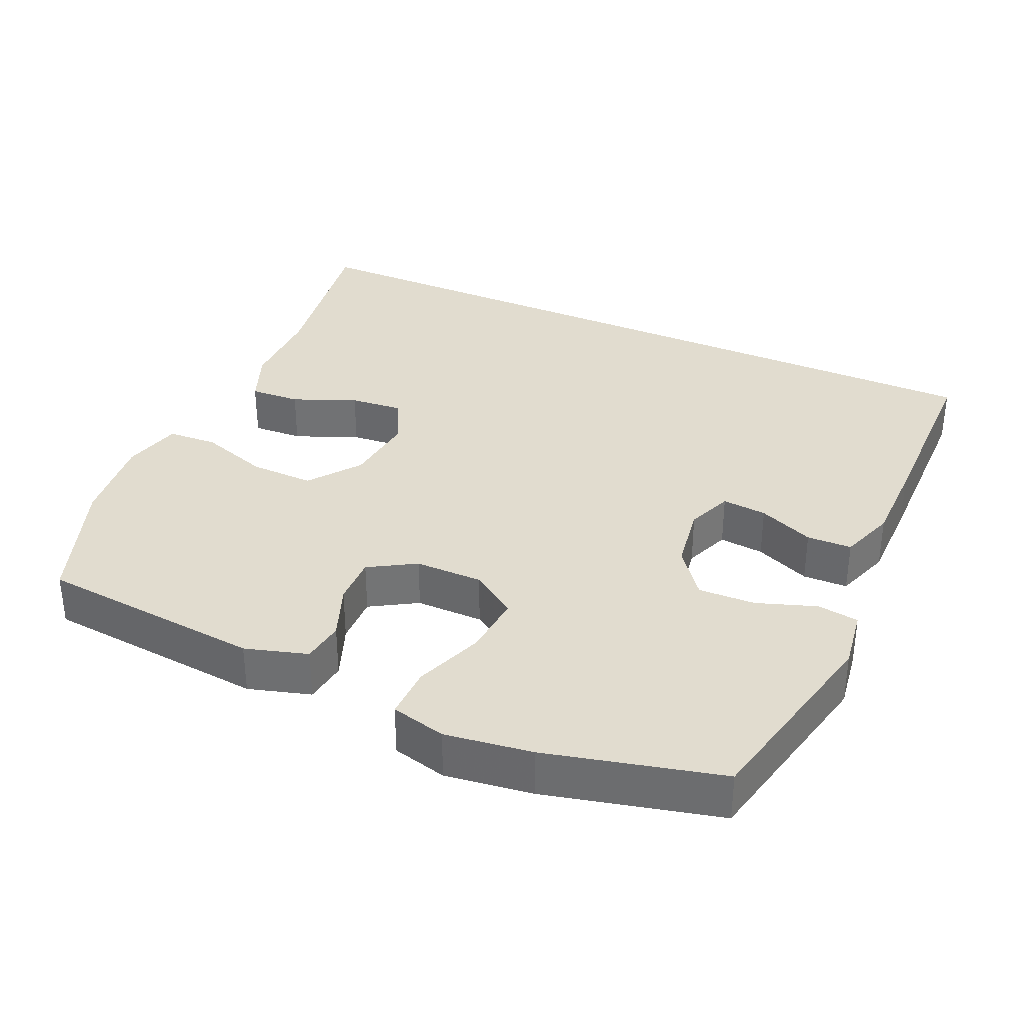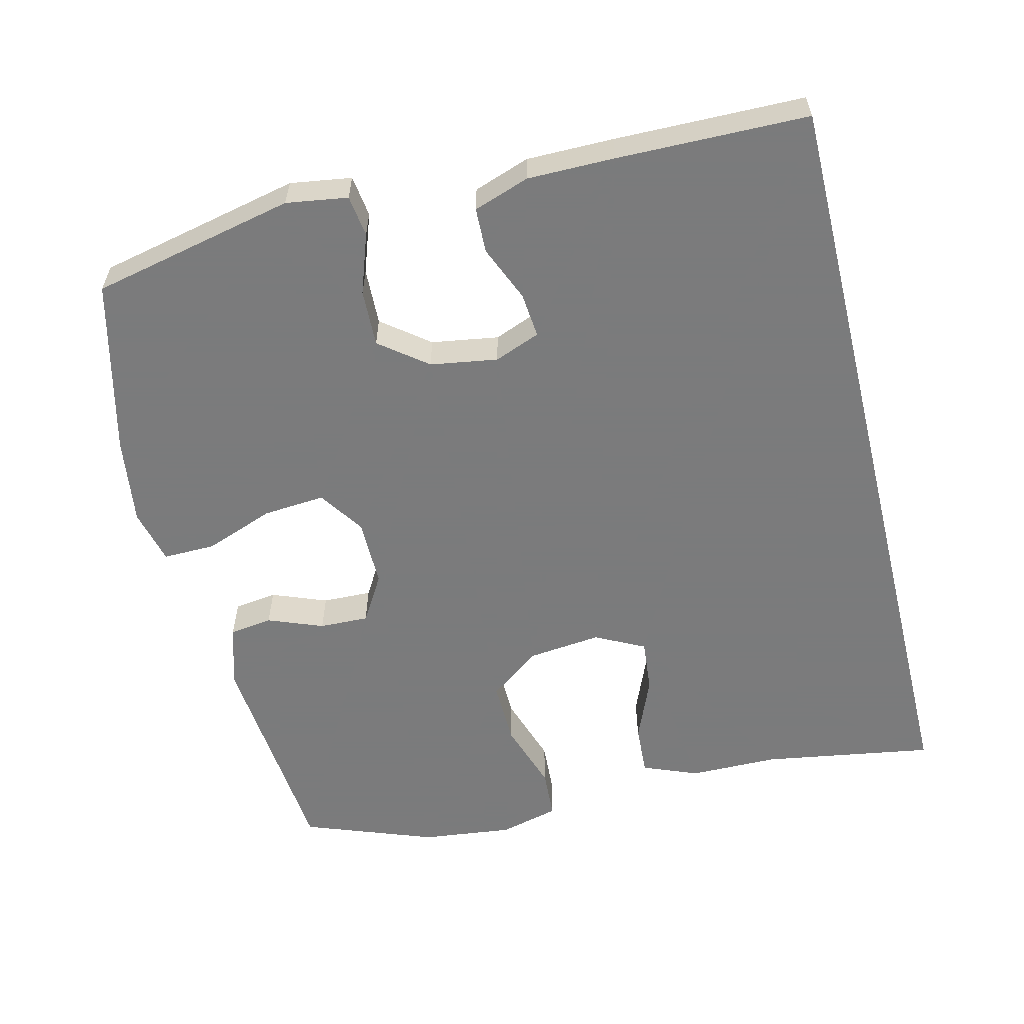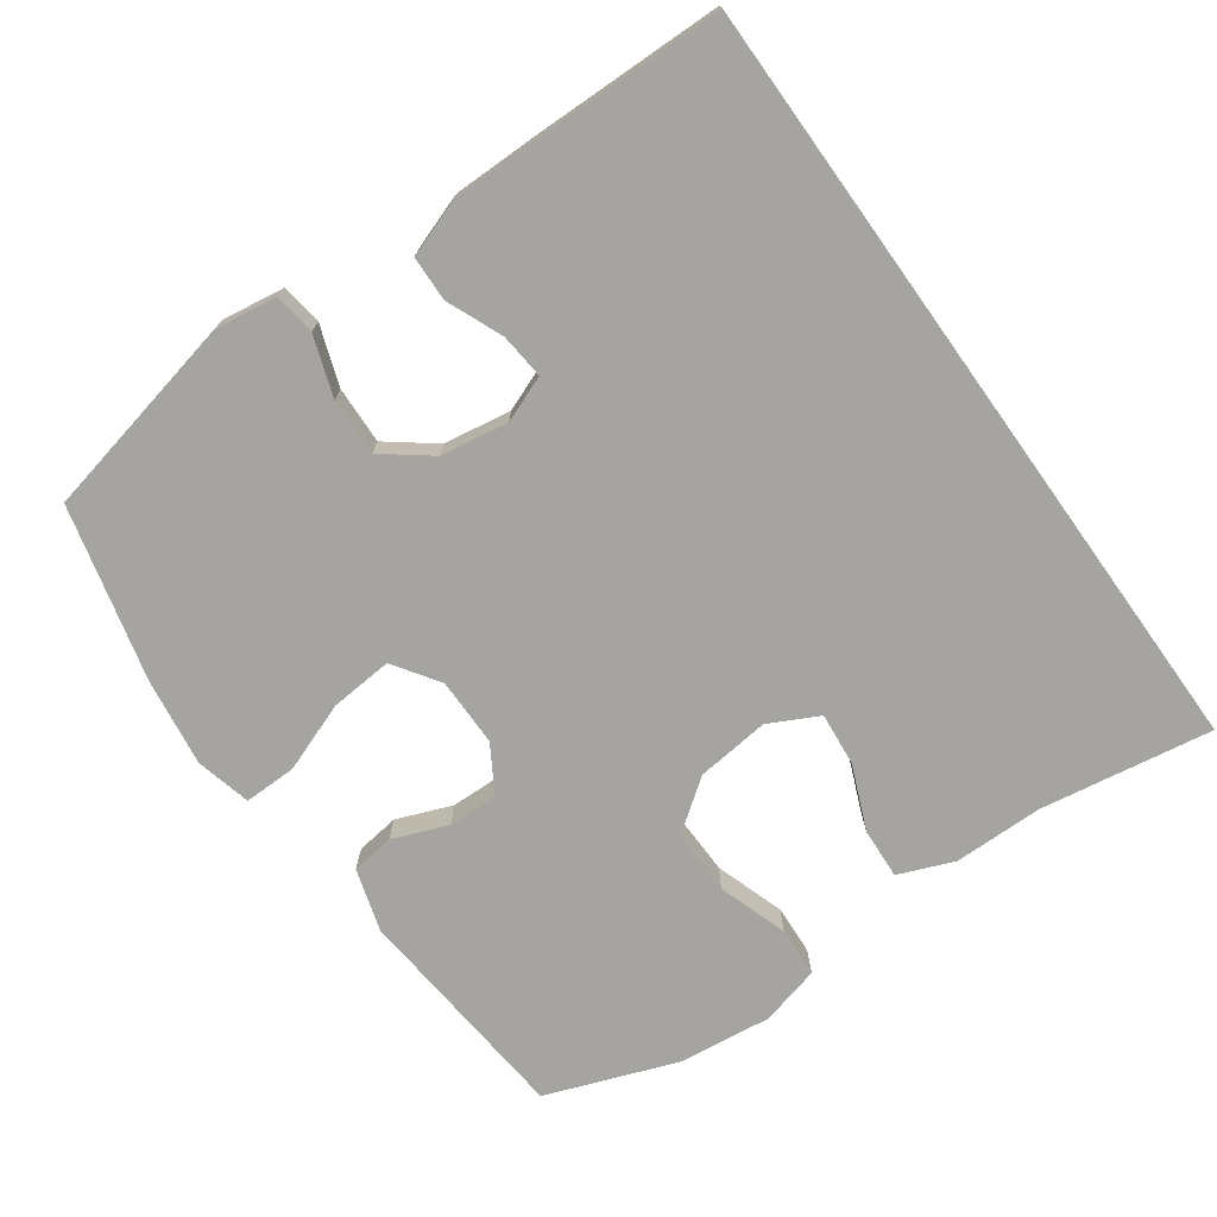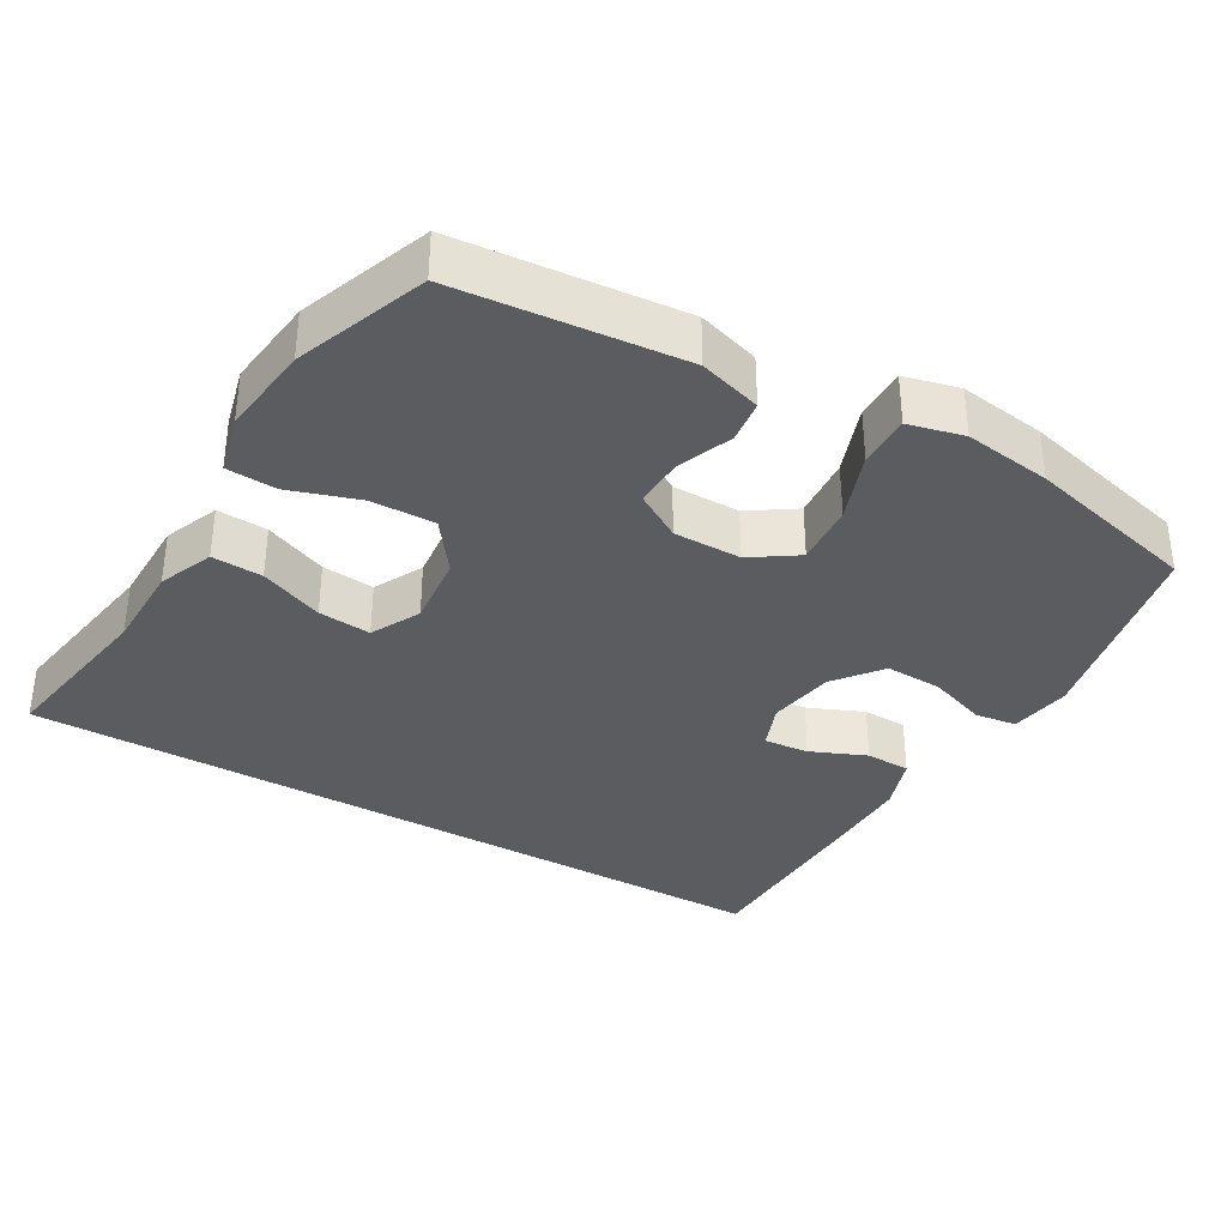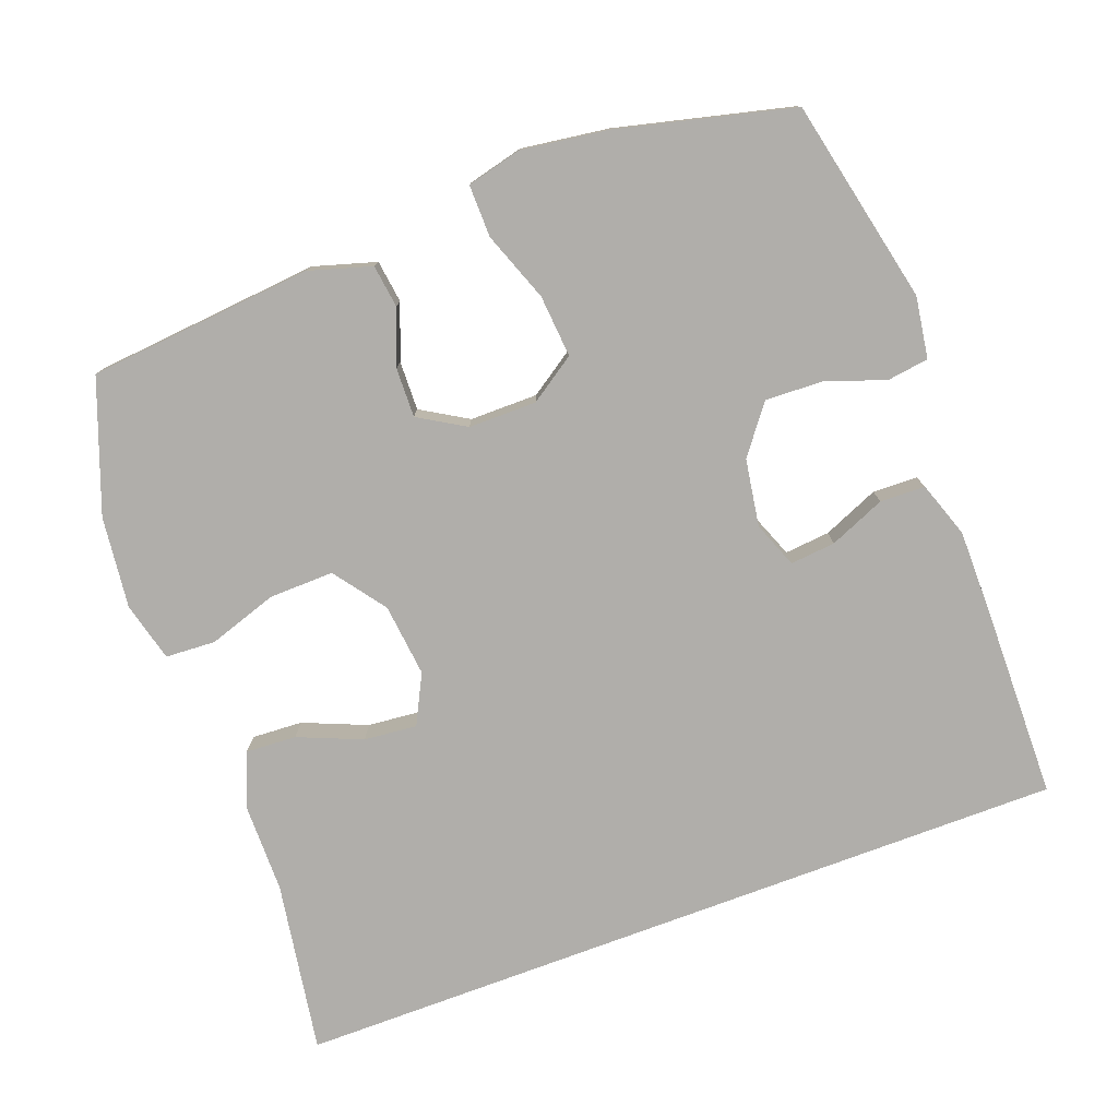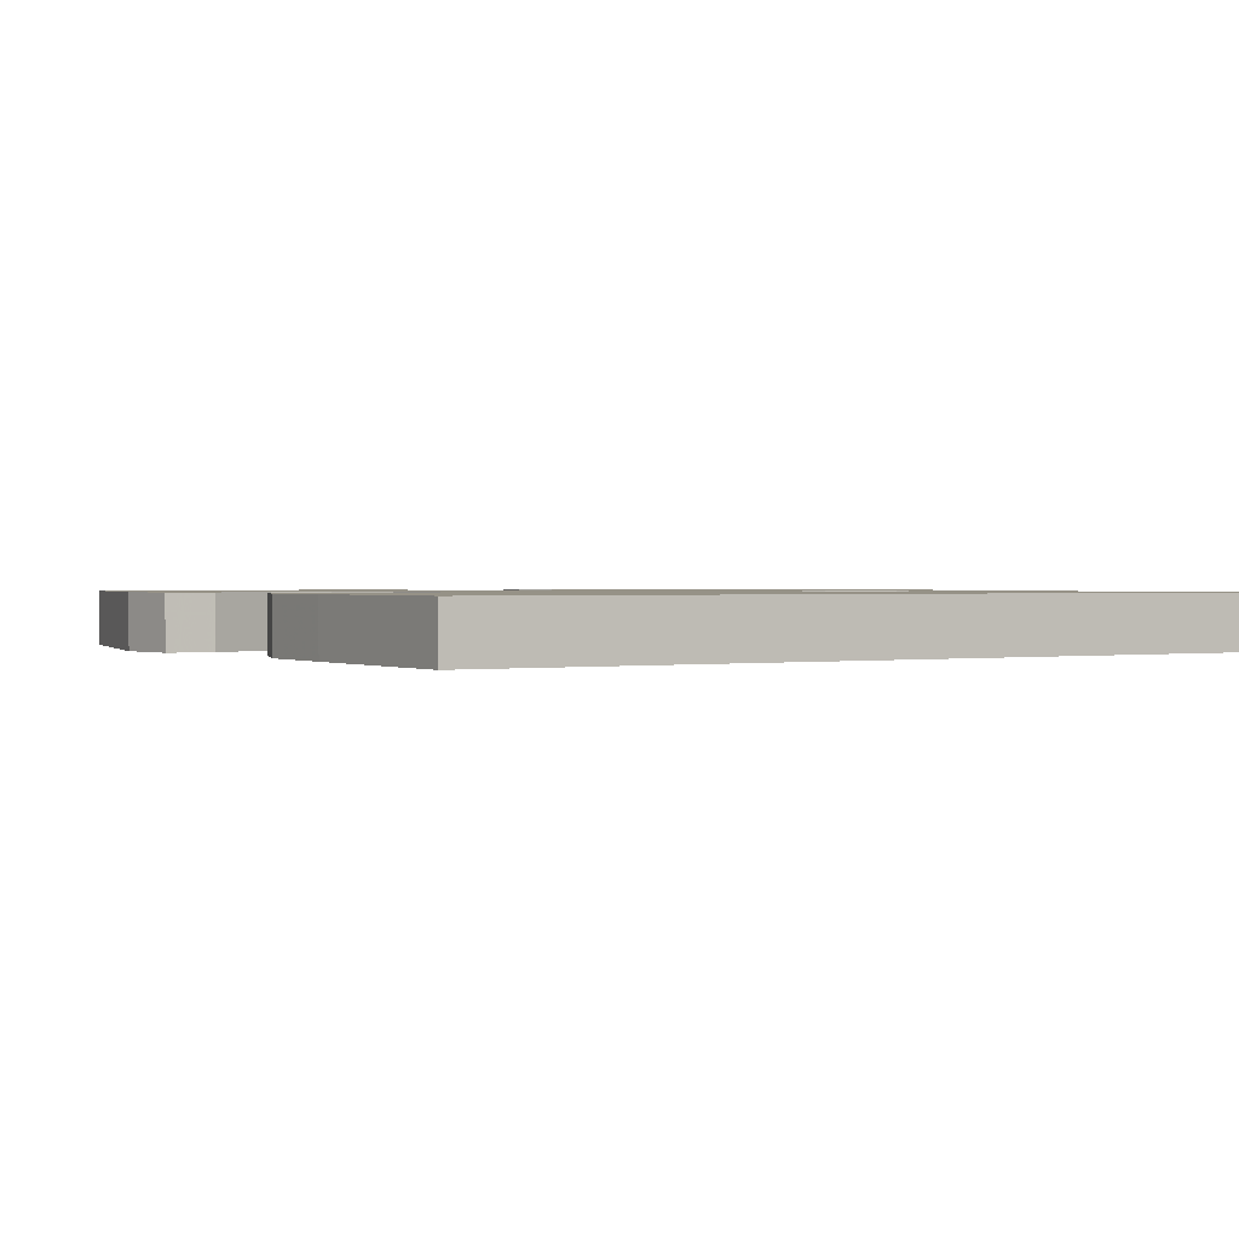
<metadata>
{"format":"obj","ext":"obj","renderer":"f3d","projection":"perspective","resolution":1024,"background":"white","views":[{"elev":34.4,"azim":24.3,"up":"+Y"},{"elev":-58.4,"azim":103.8,"up":"+Y"},{"elev":-73.5,"azim":125.6,"up":"+Y"},{"elev":-35.2,"azim":-30.2,"up":"+Y"},{"elev":-77.7,"azim":20.5,"up":"+Y"},{"elev":1.0,"azim":148.9,"up":"+Y"}]}
</metadata>
<code>
v 0.5 0.07 0.5
v 0.562 0.07 0.215
v 0.549 0.07 0.129
v 0.491 0.07 0.121
v 0.408 0.07 0.15
v 0.328 0.07 0.153
v 0.277 0.07 0.087
v 0.262 0.07 -0.007
v 0.287 0.07 -0.071
v 0.35 0.07 -0.065
v 0.428 0.07 -0.032
v 0.491 0.07 -0.034
v 0.518 0.07 -0.112
v 0.518 0.07 -0.234
v 0.514 0.07 -0.5
v -0.581 0.07 -0.5
v -0.542 0.07 -0.26
v -0.541 0.07 -0.136
v -0.51 0.07 -0.059
v -0.439 0.07 -0.063
v -0.35 0.07 -0.1
v -0.276 0.07 -0.107
v -0.241 0.07 -0.038
v -0.252 0.07 0.064
v -0.305 0.07 0.136
v -0.395 0.07 0.134
v -0.492 0.07 0.102
v -0.562 0.07 0.106
v -0.583 0.07 0.189
v -0.568 0.07 0.317
v -0.5 0.07 0.5
v -0.185 0.07 0.529
v -0.098 0.07 0.503
v -0.09 0.07 0.443
v -0.12 0.07 0.366
v -0.122 0.07 0.297
v -0.057 0.07 0.258
v 0.038 0.07 0.258
v 0.102 0.07 0.301
v 0.095 0.07 0.388
v 0.059 0.07 0.485
v 0.058 0.07 0.558
v 0.135 0.07 0.577
v 0.257 0.07 0.56
v 0.5 0 0.5
v 0.562 0 0.215
v 0.549 0 0.129
v 0.491 0 0.121
v 0.408 0 0.15
v 0.328 0 0.153
v 0.277 0 0.087
v 0.262 0 -0.007
v 0.287 0 -0.071
v 0.35 0 -0.065
v 0.428 0 -0.032
v 0.491 0 -0.034
v 0.518 0 -0.112
v 0.518 0 -0.234
v 0.514 0 -0.5
v -0.581 0 -0.5
v -0.542 0 -0.26
v -0.541 0 -0.136
v -0.51 0 -0.059
v -0.439 0 -0.063
v -0.35 0 -0.1
v -0.276 0 -0.107
v -0.241 0 -0.038
v -0.252 0 0.064
v -0.305 0 0.136
v -0.395 0 0.134
v -0.492 0 0.102
v -0.562 0 0.106
v -0.583 0 0.189
v -0.568 0 0.317
v -0.5 0 0.5
v -0.185 0 0.529
v -0.098 0 0.503
v -0.09 0 0.443
v -0.12 0 0.366
v -0.122 0 0.297
v -0.057 0 0.258
v 0.038 0 0.258
v 0.102 0 0.301
v 0.095 0 0.388
v 0.059 0 0.485
v 0.058 0 0.558
v 0.135 0 0.577
v 0.257 0 0.56
f 40 41 42 43
f 39 40 43 44
f 32 33 34 35
f 32 35 36
f 31 32 36
f 30 31 36 37
f 26 27 28 29
f 25 26 29 30
f 18 19 20 21
f 17 18 21 22
f 16 17 22
f 15 16 22
f 14 15 22 23
f 10 11 12 13
f 9 10 13 14
f 2 3 4 5
f 2 5 6
f 39 44 1 2
f 38 39 2 6
f 37 38 6 7
f 25 30 37 7
f 24 25 7 8
f 9 14 23 24
f 8 9 24
f 87 86 85 84
f 88 87 84 83
f 79 78 77 76
f 80 79 76
f 80 76 75
f 81 80 75 74
f 73 72 71 70
f 74 73 70 69
f 65 64 63 62
f 66 65 62 61
f 66 61 60
f 66 60 59
f 67 66 59 58
f 57 56 55 54
f 58 57 54 53
f 49 48 47 46
f 50 49 46
f 46 45 88 83
f 50 46 83 82
f 51 50 82 81
f 51 81 74 69
f 52 51 69 68
f 68 67 58 53
f 68 53 52
f 1 45 46 2
f 2 46 47 3
f 3 47 48 4
f 4 48 49 5
f 5 49 50 6
f 6 50 51 7
f 7 51 52 8
f 8 52 53 9
f 9 53 54 10
f 10 54 55 11
f 11 55 56 12
f 12 56 57 13
f 13 57 58 14
f 14 58 59 15
f 15 59 60 16
f 16 60 61 17
f 17 61 62 18
f 18 62 63 19
f 19 63 64 20
f 20 64 65 21
f 21 65 66 22
f 22 66 67 23
f 23 67 68 24
f 24 68 69 25
f 25 69 70 26
f 26 70 71 27
f 27 71 72 28
f 28 72 73 29
f 29 73 74 30
f 30 74 75 31
f 31 75 76 32
f 32 76 77 33
f 33 77 78 34
f 34 78 79 35
f 35 79 80 36
f 36 80 81 37
f 37 81 82 38
f 38 82 83 39
f 39 83 84 40
f 40 84 85 41
f 41 85 86 42
f 42 86 87 43
f 43 87 88 44
f 44 88 45 1

</code>
